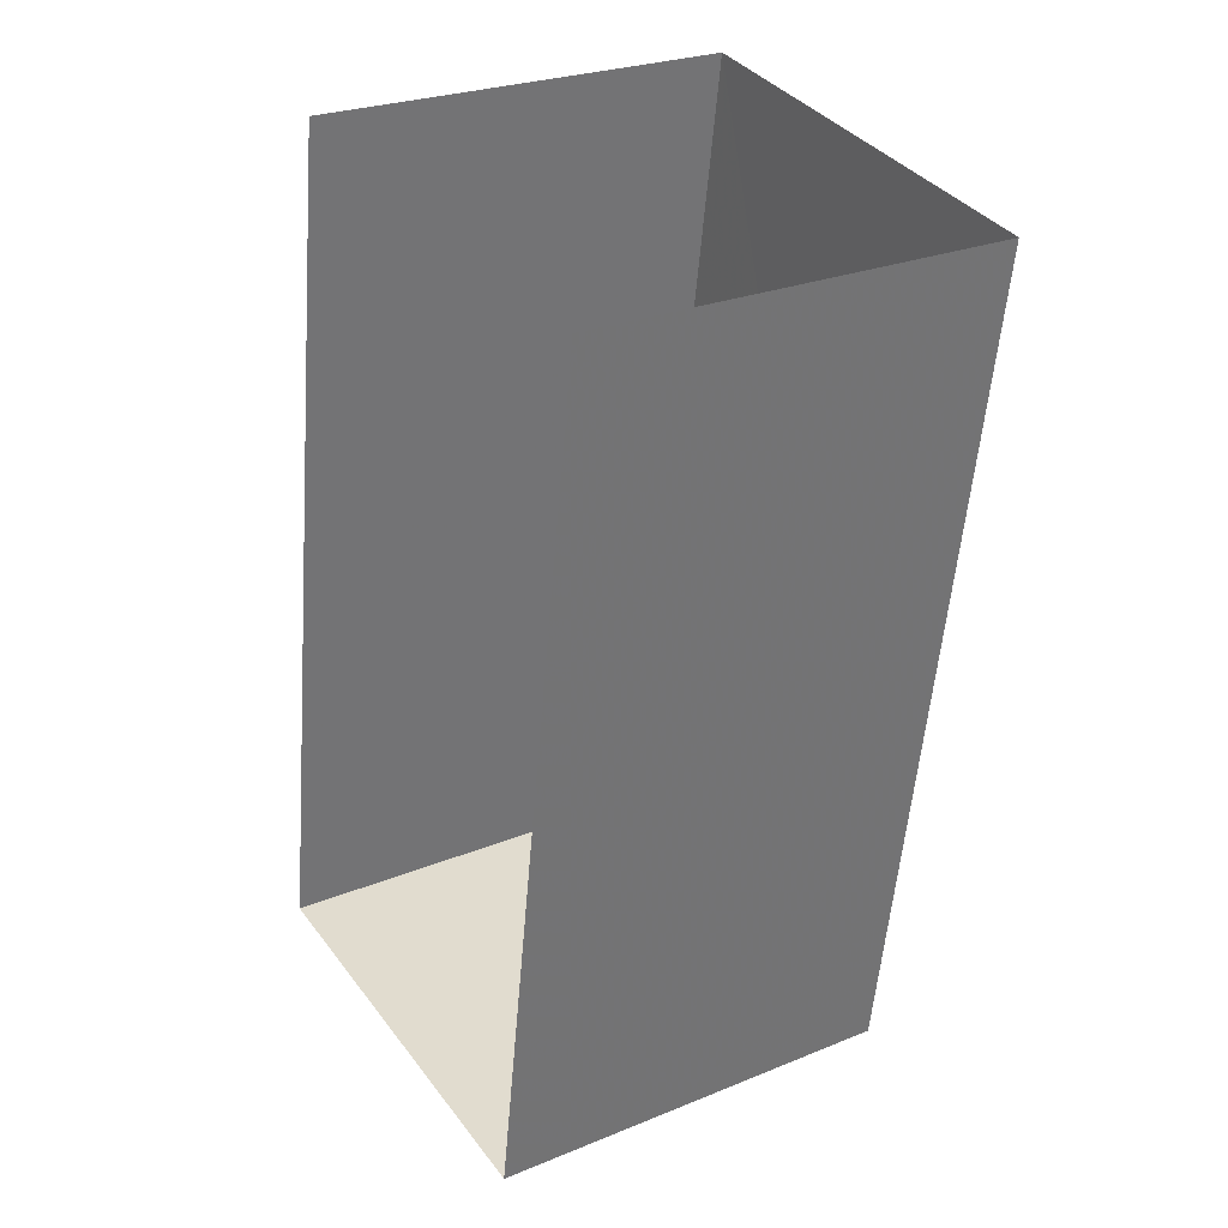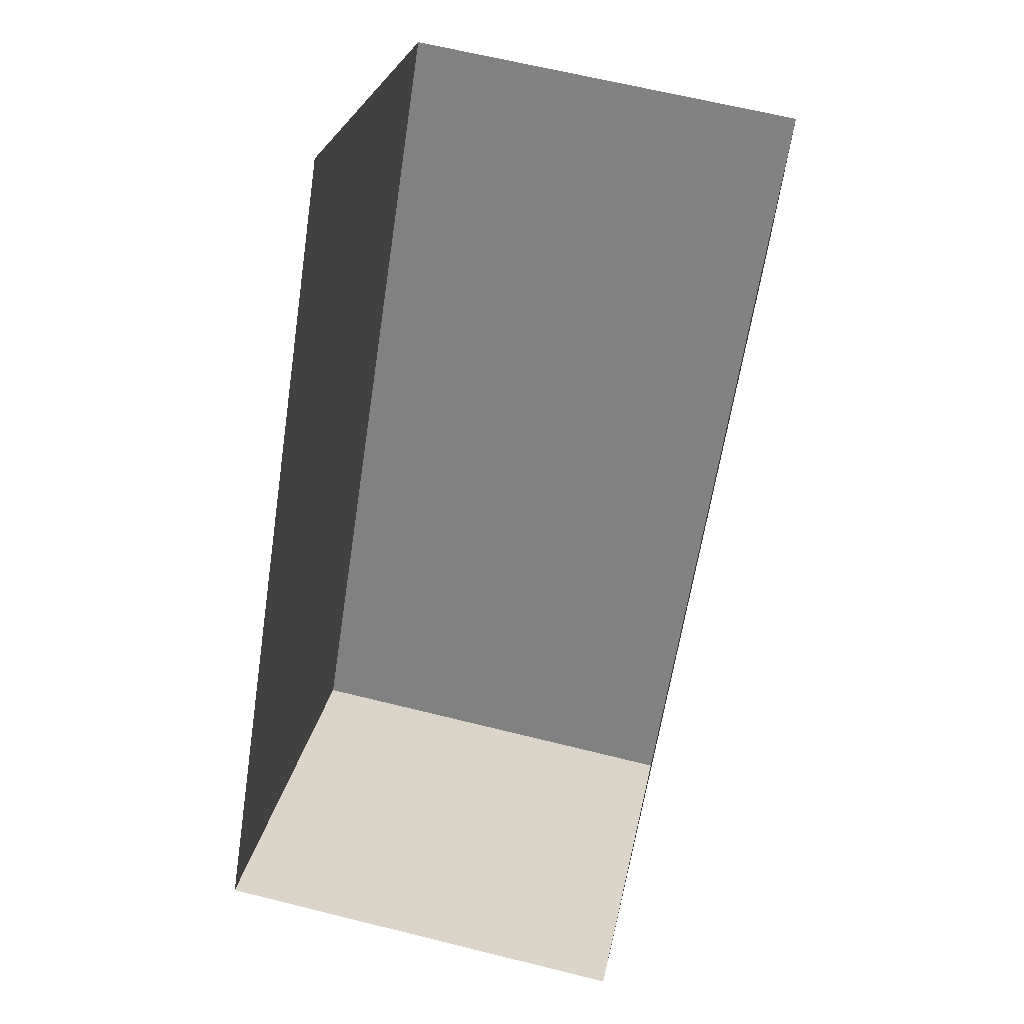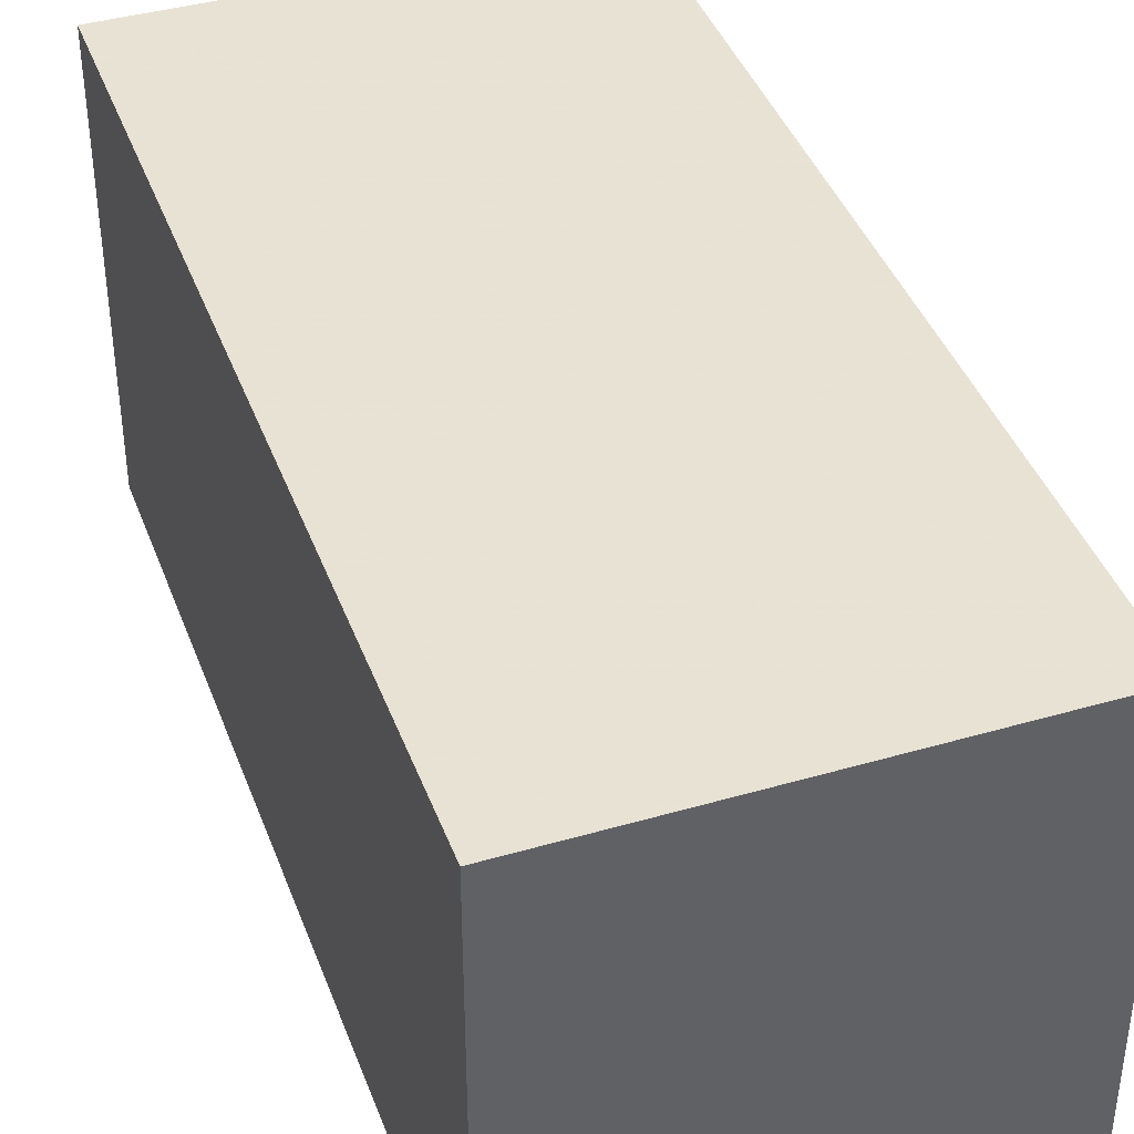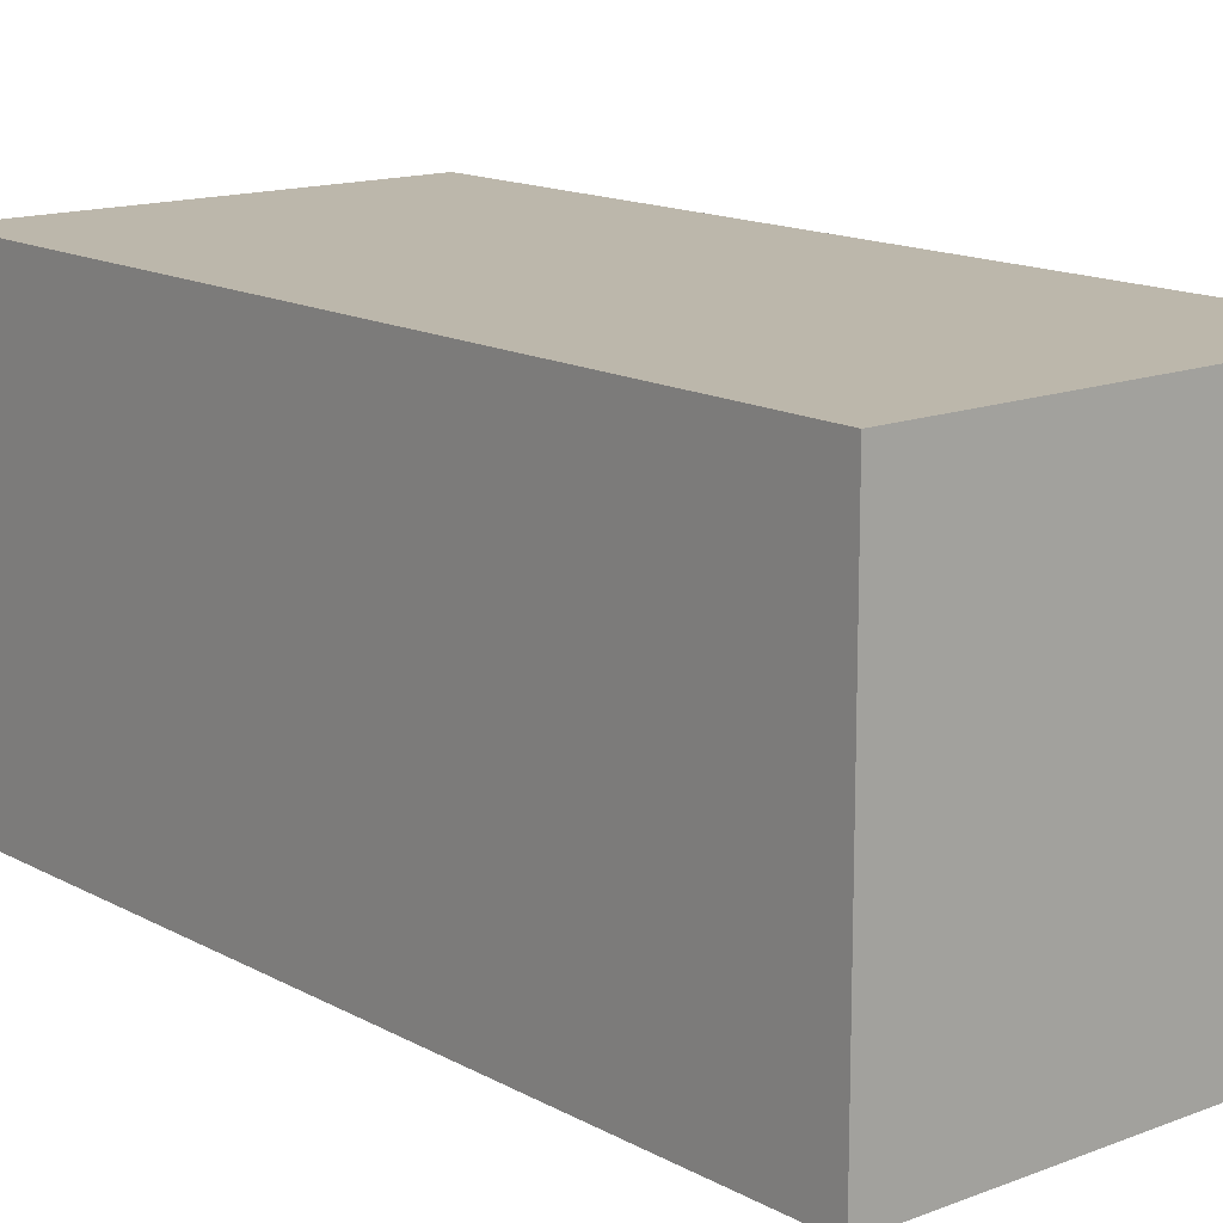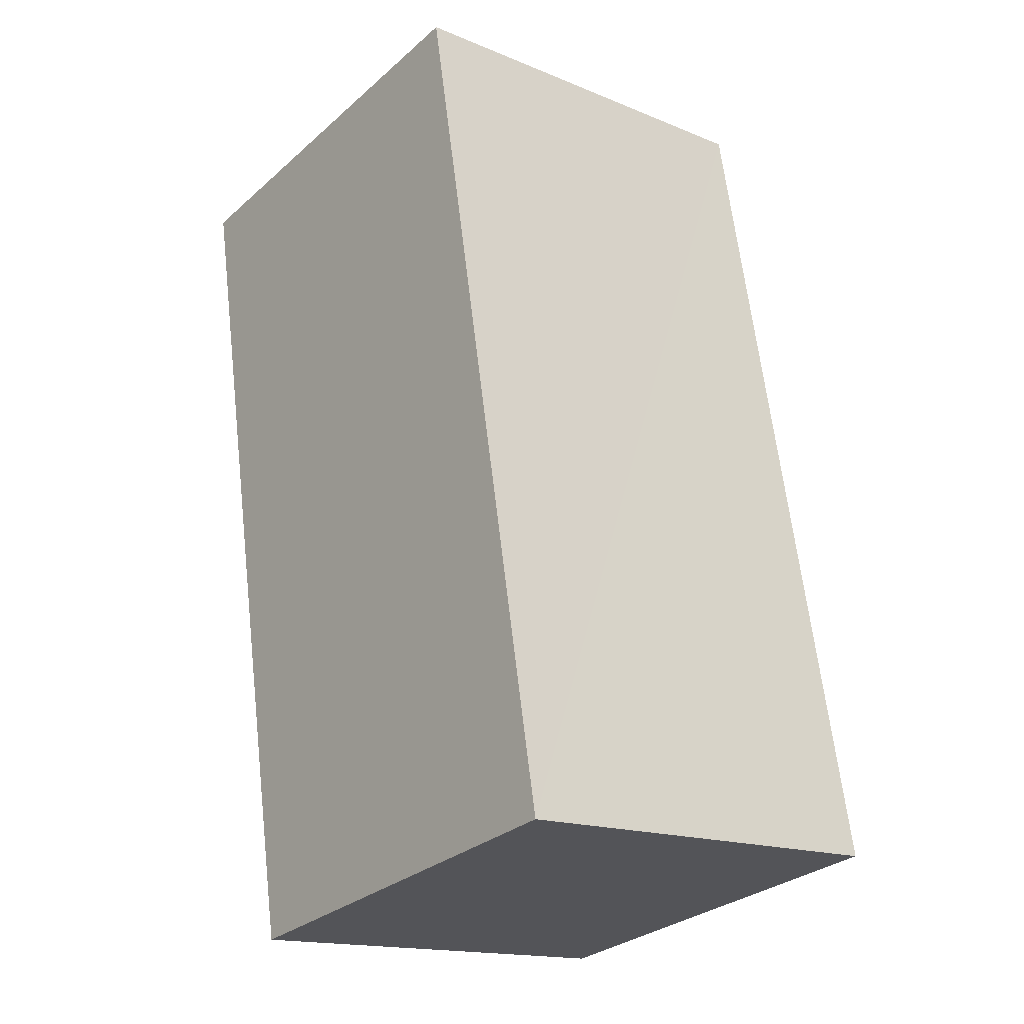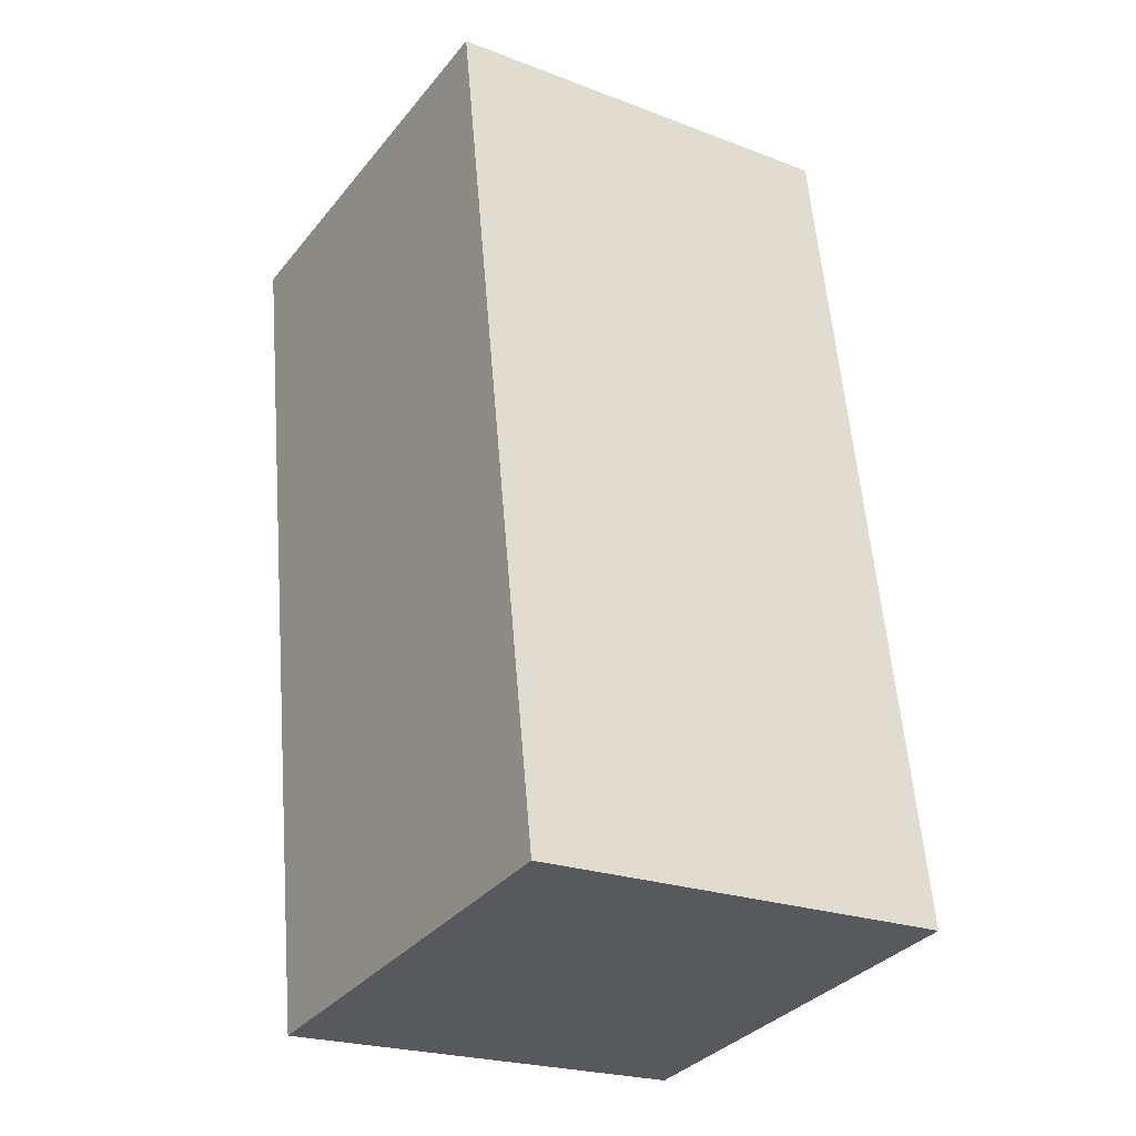
<metadata>
{"format":"obj","ext":"obj","renderer":"f3d","projection":"perspective","resolution":1024,"background":"white","views":[{"elev":26.2,"azim":-122.6,"up":"+Y"},{"elev":27.5,"azim":-169.5,"up":"+Y"},{"elev":40.9,"azim":-10.6,"up":"+Z"},{"elev":14.5,"azim":-31.6,"up":"+Z"},{"elev":-30.3,"azim":-38.9,"up":"+Y"},{"elev":-23.0,"azim":57.0,"up":"+Y"}]}
</metadata>
<code>
v -2.233e+05 -1.278e+05 16.27
v -2.233e+05 -1.278e+05 16.27
v -2.233e+05 -1.278e+05 16.27
v -2.233e+05 -1.278e+05 16.27
v -2.233e+05 -1.278e+05 19.18
v -2.233e+05 -1.278e+05 19.18
v -2.233e+05 -1.278e+05 19.18
v -2.233e+05 -1.278e+05 19.18
f 1 2 3
f 1 4 2
f 5 2 4
f 8 5 4
f 5 6 7
f 5 8 6
f 5 3 2
f 5 7 3
f 7 1 3
f 7 6 1
f 6 4 1
f 6 8 4

</code>
